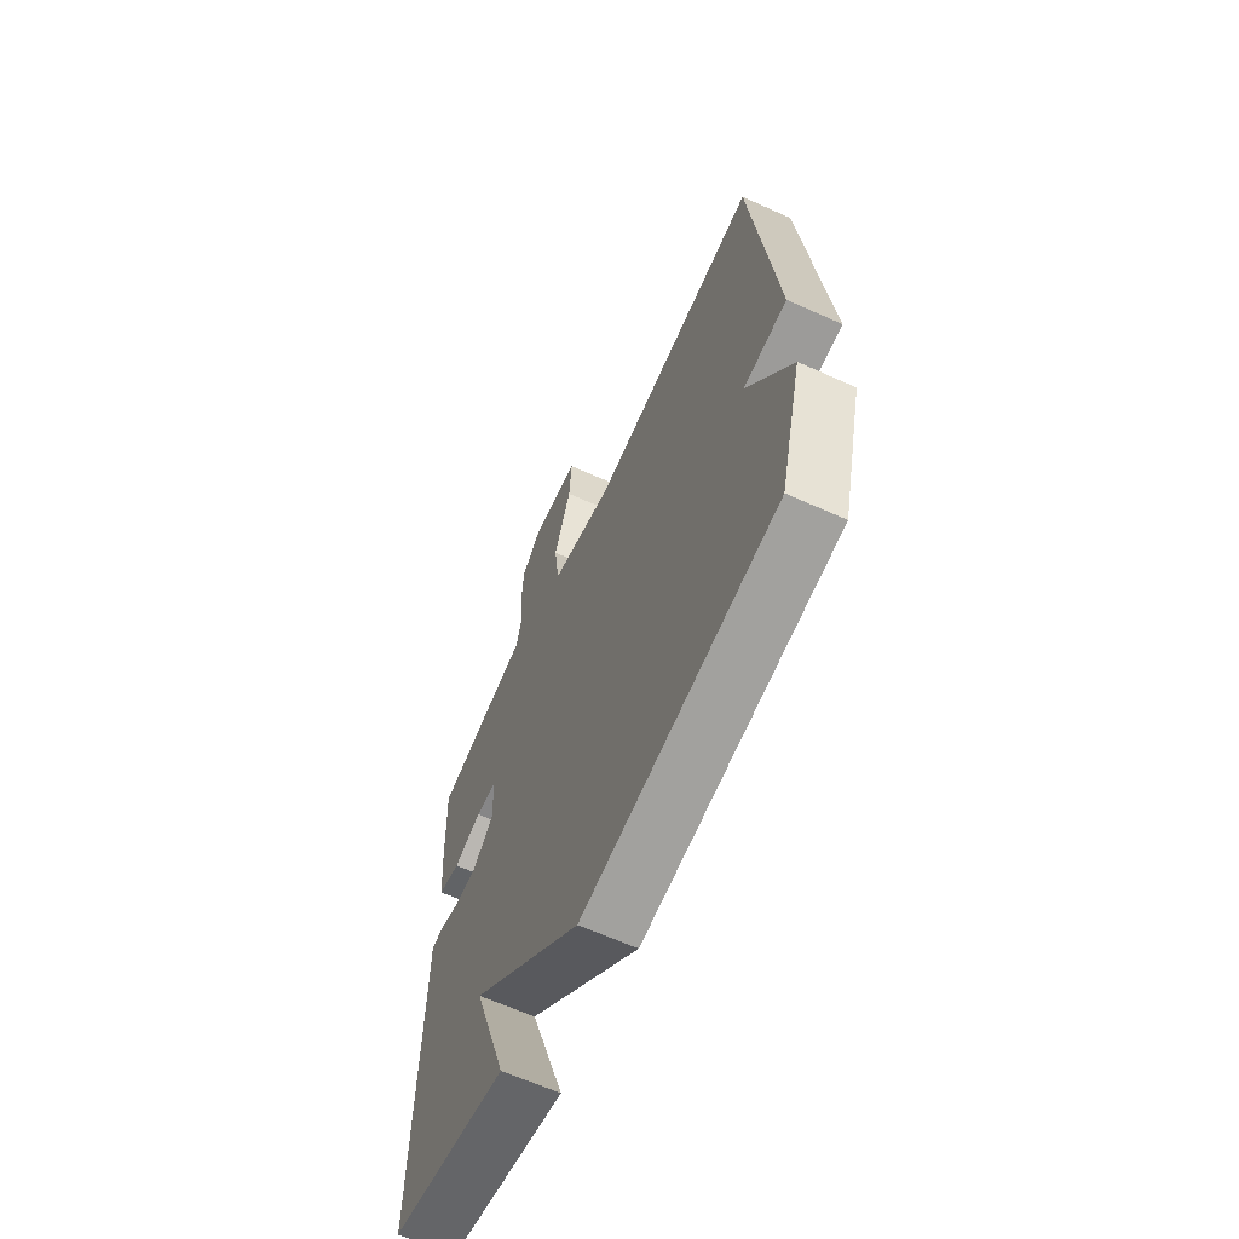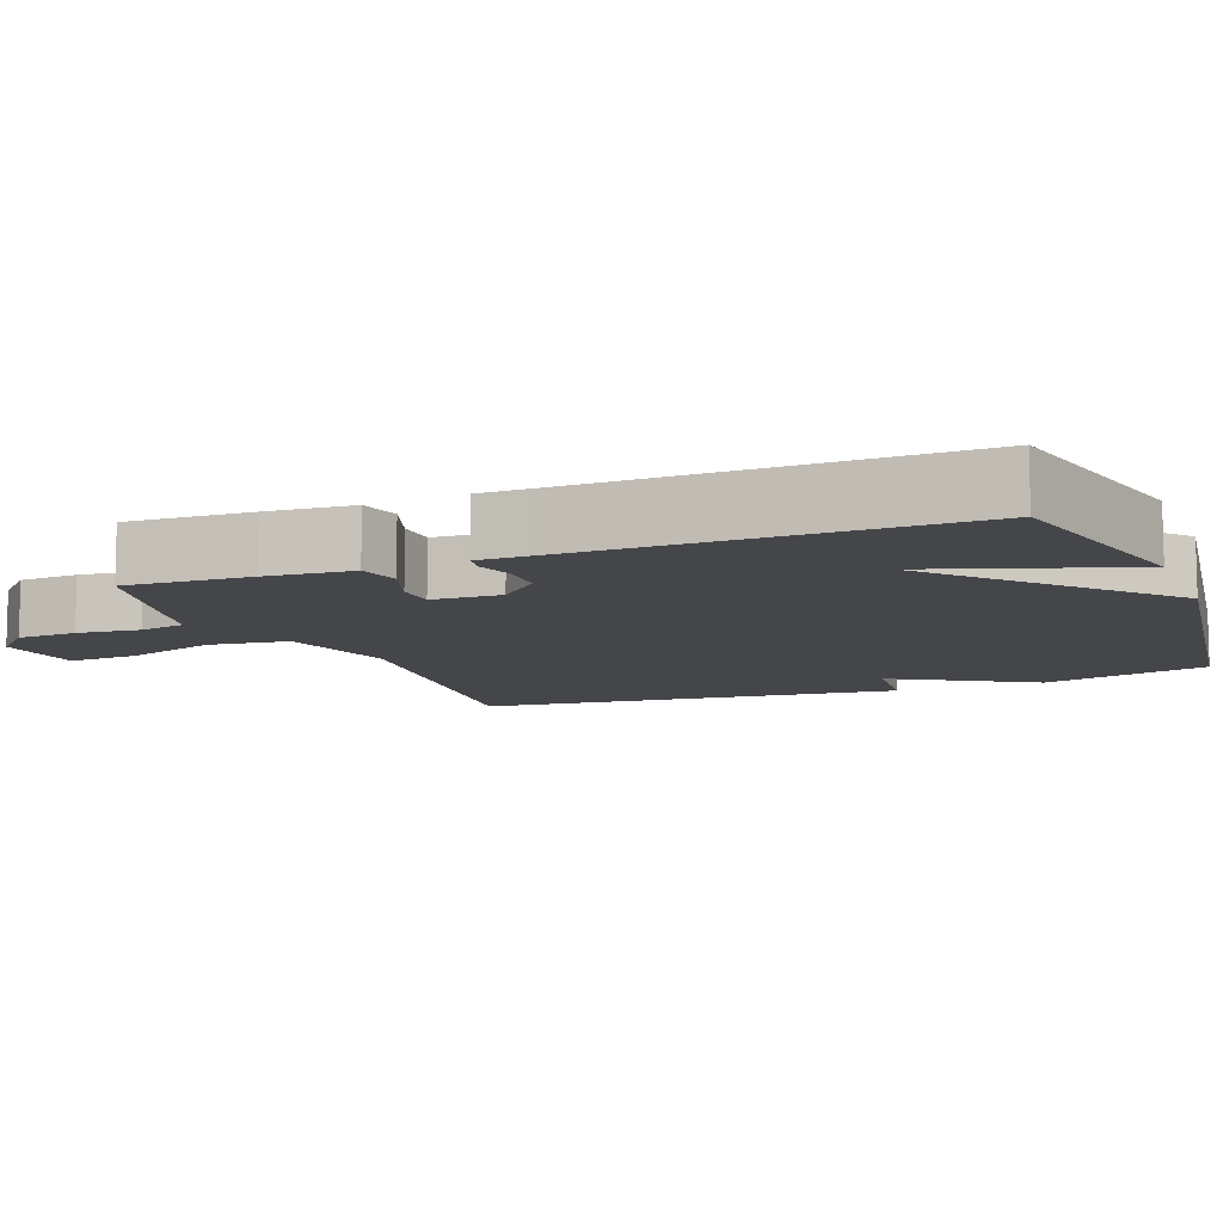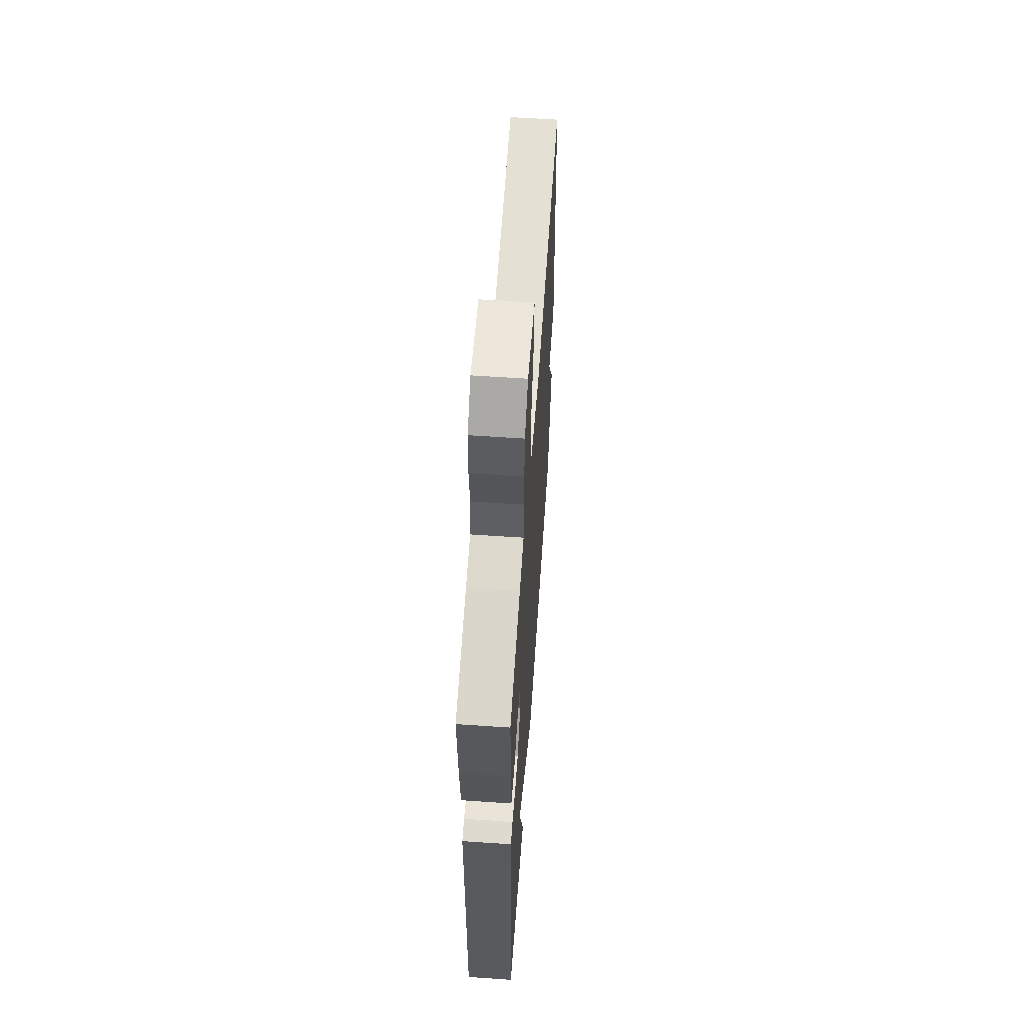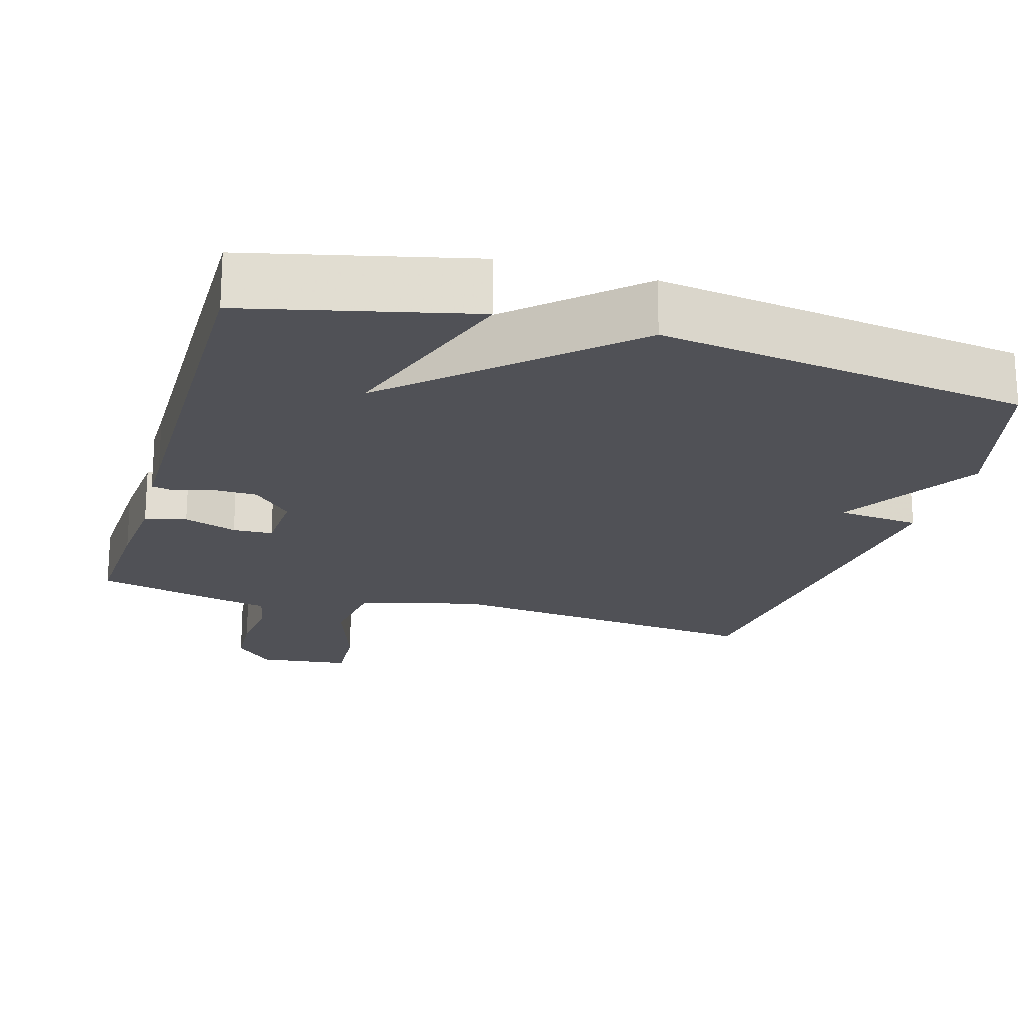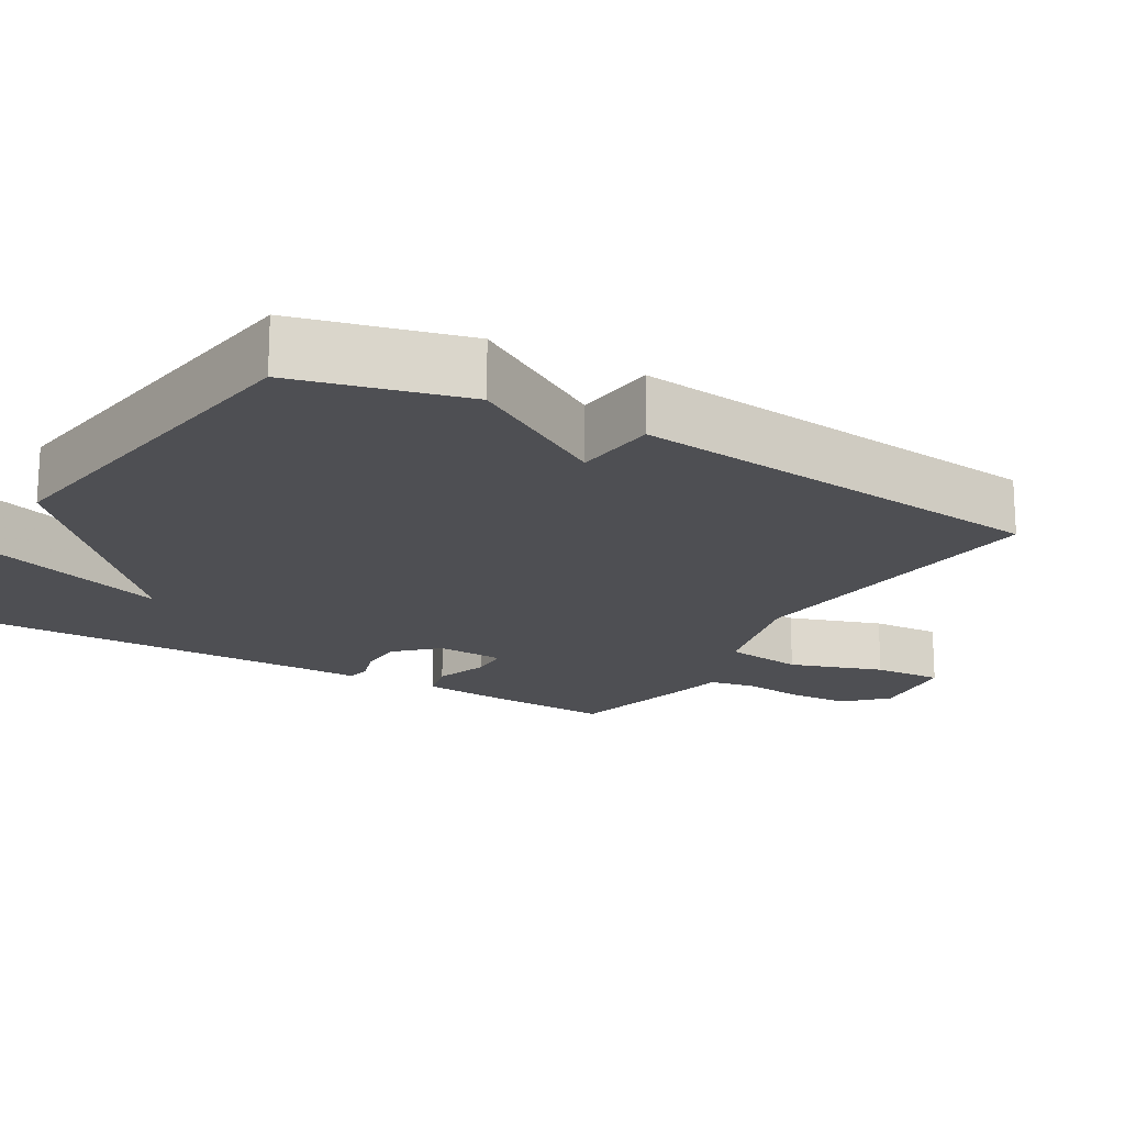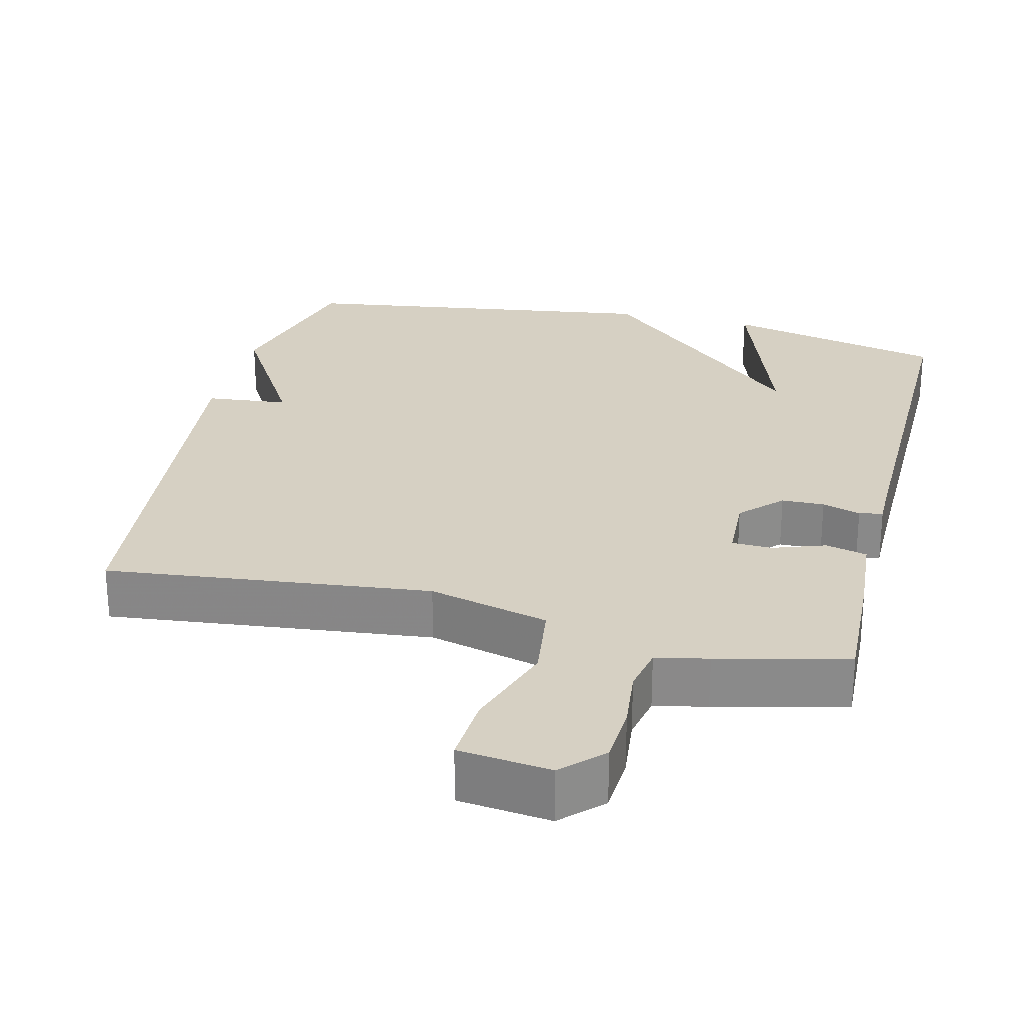
<metadata>
{"format":"obj","ext":"obj","renderer":"f3d","projection":"perspective","resolution":1024,"background":"white","views":[{"elev":-64.3,"azim":-114.4,"up":"+Z"},{"elev":-9.9,"azim":111.3,"up":"+Y"},{"elev":59.8,"azim":94.0,"up":"+Z"},{"elev":-20.4,"azim":163.7,"up":"+Y"},{"elev":-18.1,"azim":-120.6,"up":"+Y"},{"elev":26.5,"azim":13.6,"up":"+Y"}]}
</metadata>
<code>
v -0.5 0.07 -0.5
v -0.559 0.07 -0.273
v -0.447 0.07 -0.084
v -0.559 0.07 -0.073
v -0.5 0.07 0.5
v -0.06 0.07 0.453
v 0.103 0.07 0.495
v 0.117 0.07 0.603
v 0.074 0.07 0.729
v 0.068 0.07 0.823
v 0.192 0.07 0.838
v 0.245 0.07 0.786
v 0.25 0.07 0.705
v 0.241 0.07 0.62
v 0.254 0.07 0.557
v 0.325 0.07 0.542
v 0.5 0.07 0.5
v 0.493 0.07 0.331
v 0.484 0.07 0.214
v 0.428 0.07 0.2
v 0.356 0.07 0.225
v 0.302 0.07 0.223
v 0.298 0.07 0.13
v 0.351 0.07 0.076
v 0.409 0.07 0.075
v 0.461 0.07 0.091
v 0.493 0.07 0.085
v 0.493 0.07 0.02
v 0.5 0.07 -0.5
v 0.199 0.07 -0.571
v 0.288 0.07 -0.307
v -0.001 0.07 -0.571
v -0.5 0 -0.5
v -0.559 0 -0.273
v -0.447 0 -0.084
v -0.559 0 -0.073
v -0.5 0 0.5
v -0.06 0 0.453
v 0.103 0 0.495
v 0.117 0 0.603
v 0.074 0 0.729
v 0.068 0 0.823
v 0.192 0 0.838
v 0.245 0 0.786
v 0.25 0 0.705
v 0.241 0 0.62
v 0.254 0 0.557
v 0.325 0 0.542
v 0.5 0 0.5
v 0.493 0 0.331
v 0.484 0 0.214
v 0.428 0 0.2
v 0.356 0 0.225
v 0.302 0 0.223
v 0.298 0 0.13
v 0.351 0 0.076
v 0.409 0 0.075
v 0.461 0 0.091
v 0.493 0 0.085
v 0.493 0 0.02
v 0.5 0 -0.5
v 0.199 0 -0.571
v 0.288 0 -0.307
v -0.001 0 -0.571
f 1 2 3
f 32 1 3
f 31 32 3
f 28 29 30 31
f 27 28 31
f 26 27 31
f 25 26 31
f 24 25 31 3
f 4 5 6
f 3 4 6
f 24 3 6
f 23 24 6
f 22 23 6 7
f 21 22 7 8
f 19 20 21
f 18 19 21
f 17 18 21
f 16 17 21
f 15 16 21
f 8 9 10
f 21 8 10
f 15 21 10
f 14 15 10 11
f 11 12 13 14
f 35 34 33
f 35 33 64
f 35 64 63
f 63 62 61 60
f 63 60 59
f 63 59 58
f 63 58 57
f 35 63 57 56
f 38 37 36
f 38 36 35
f 38 35 56
f 38 56 55
f 39 38 55 54
f 40 39 54 53
f 53 52 51
f 53 51 50
f 53 50 49
f 53 49 48
f 53 48 47
f 42 41 40
f 42 40 53
f 42 53 47
f 43 42 47 46
f 46 45 44 43
f 1 33 34 2
f 2 34 35 3
f 3 35 36 4
f 4 36 37 5
f 5 37 38 6
f 6 38 39 7
f 7 39 40 8
f 8 40 41 9
f 9 41 42 10
f 10 42 43 11
f 11 43 44 12
f 12 44 45 13
f 13 45 46 14
f 14 46 47 15
f 15 47 48 16
f 16 48 49 17
f 17 49 50 18
f 18 50 51 19
f 19 51 52 20
f 20 52 53 21
f 21 53 54 22
f 22 54 55 23
f 23 55 56 24
f 24 56 57 25
f 25 57 58 26
f 26 58 59 27
f 27 59 60 28
f 28 60 61 29
f 29 61 62 30
f 30 62 63 31
f 31 63 64 32
f 32 64 33 1

</code>
